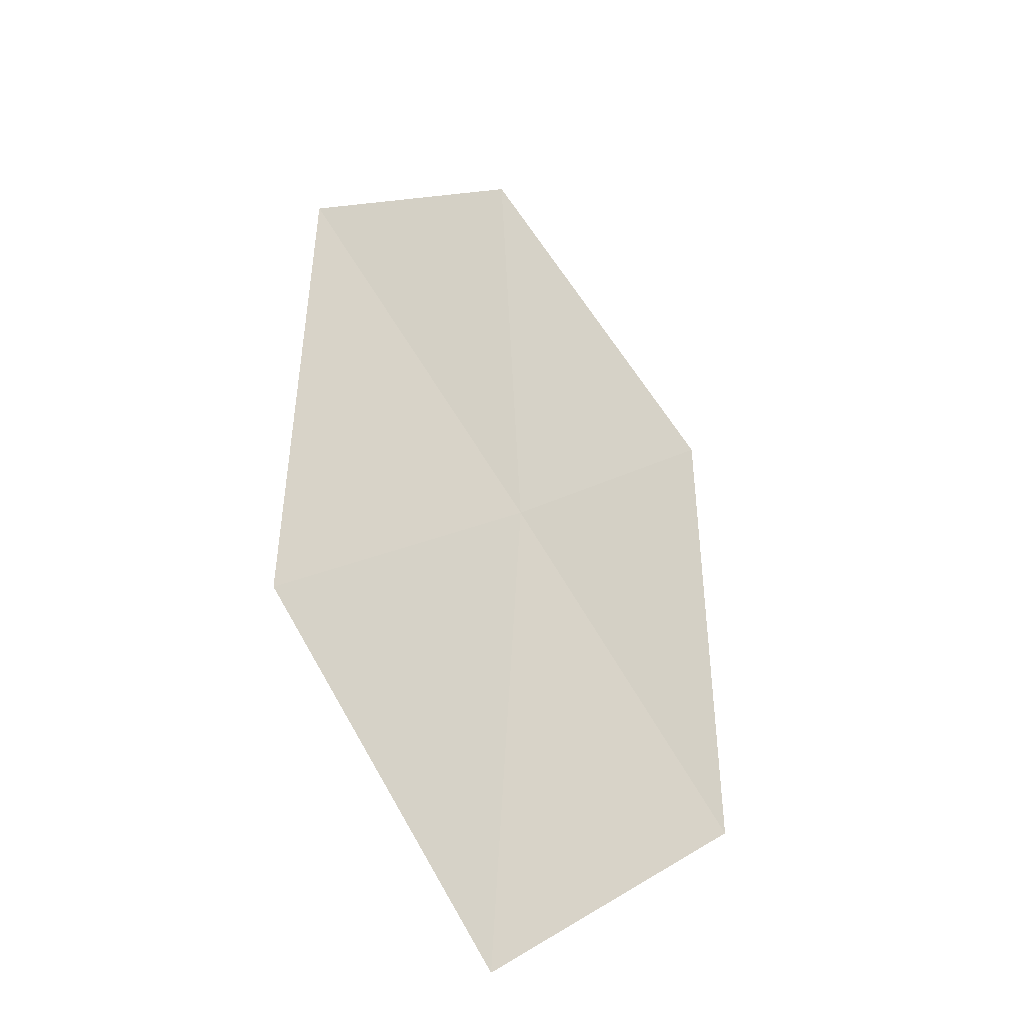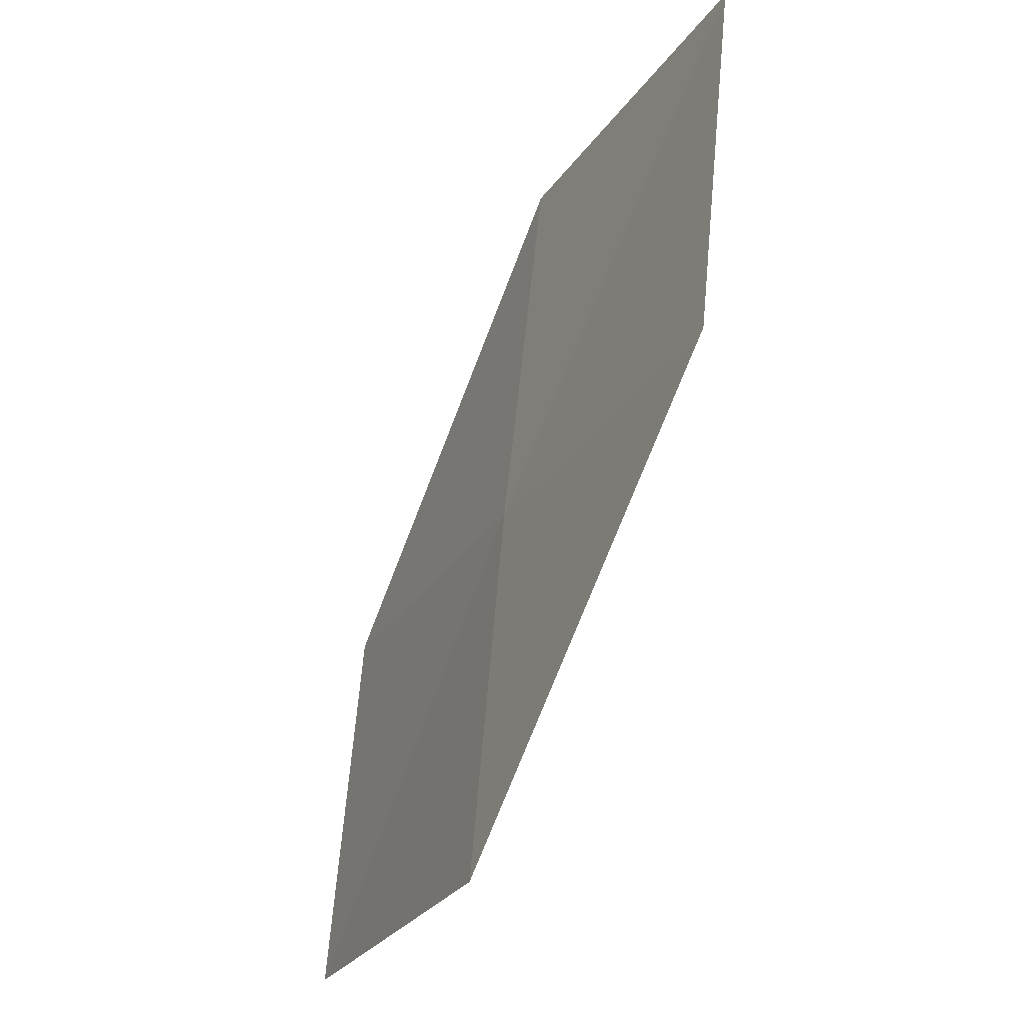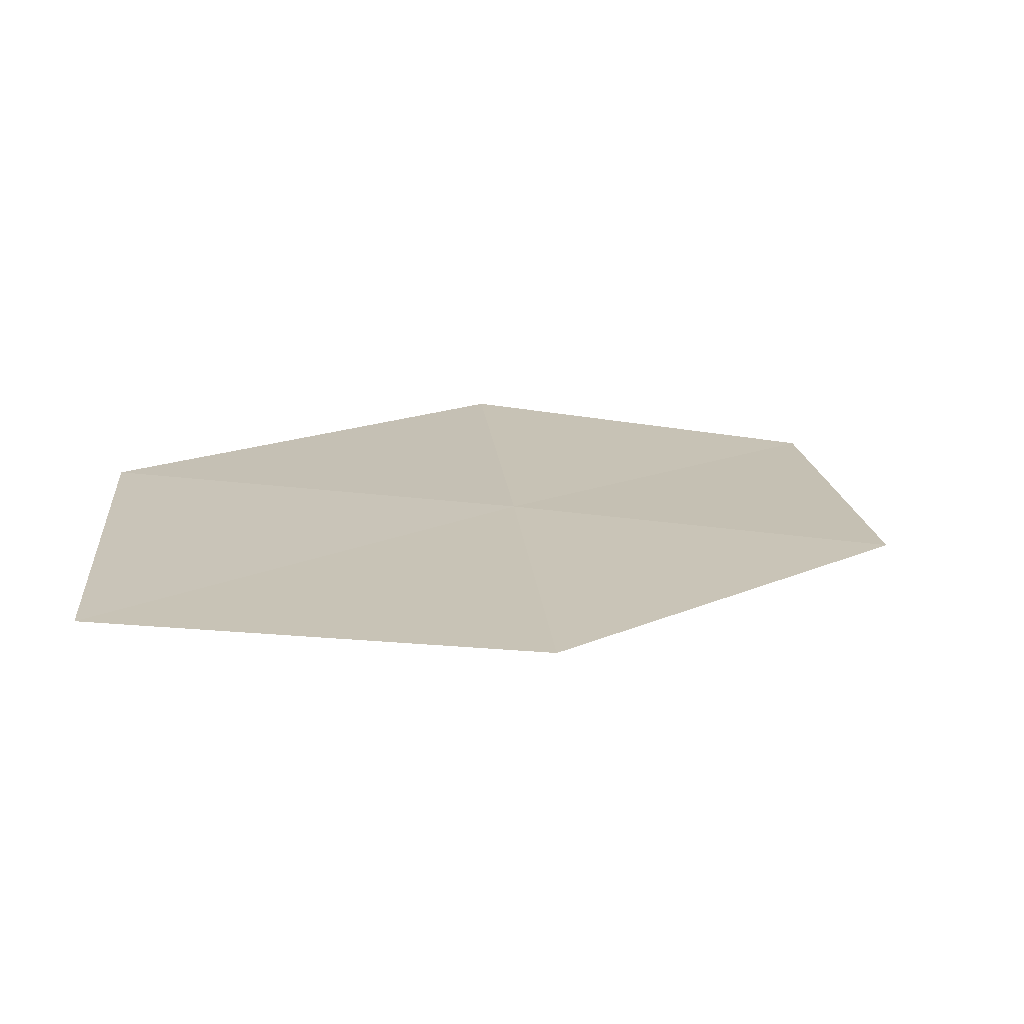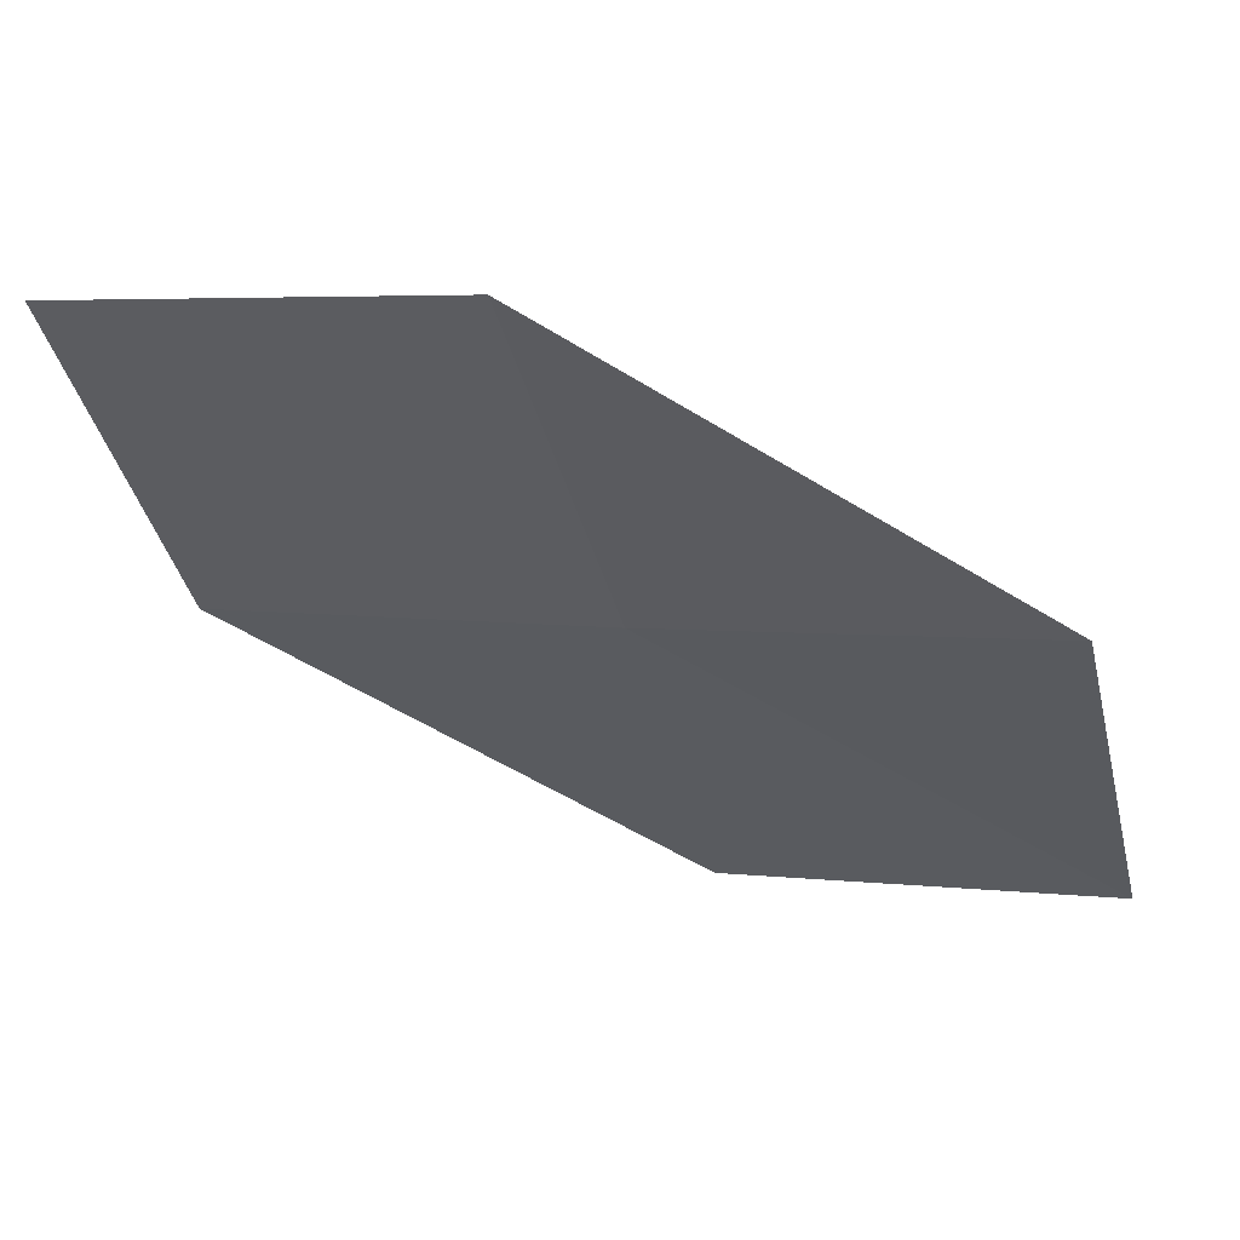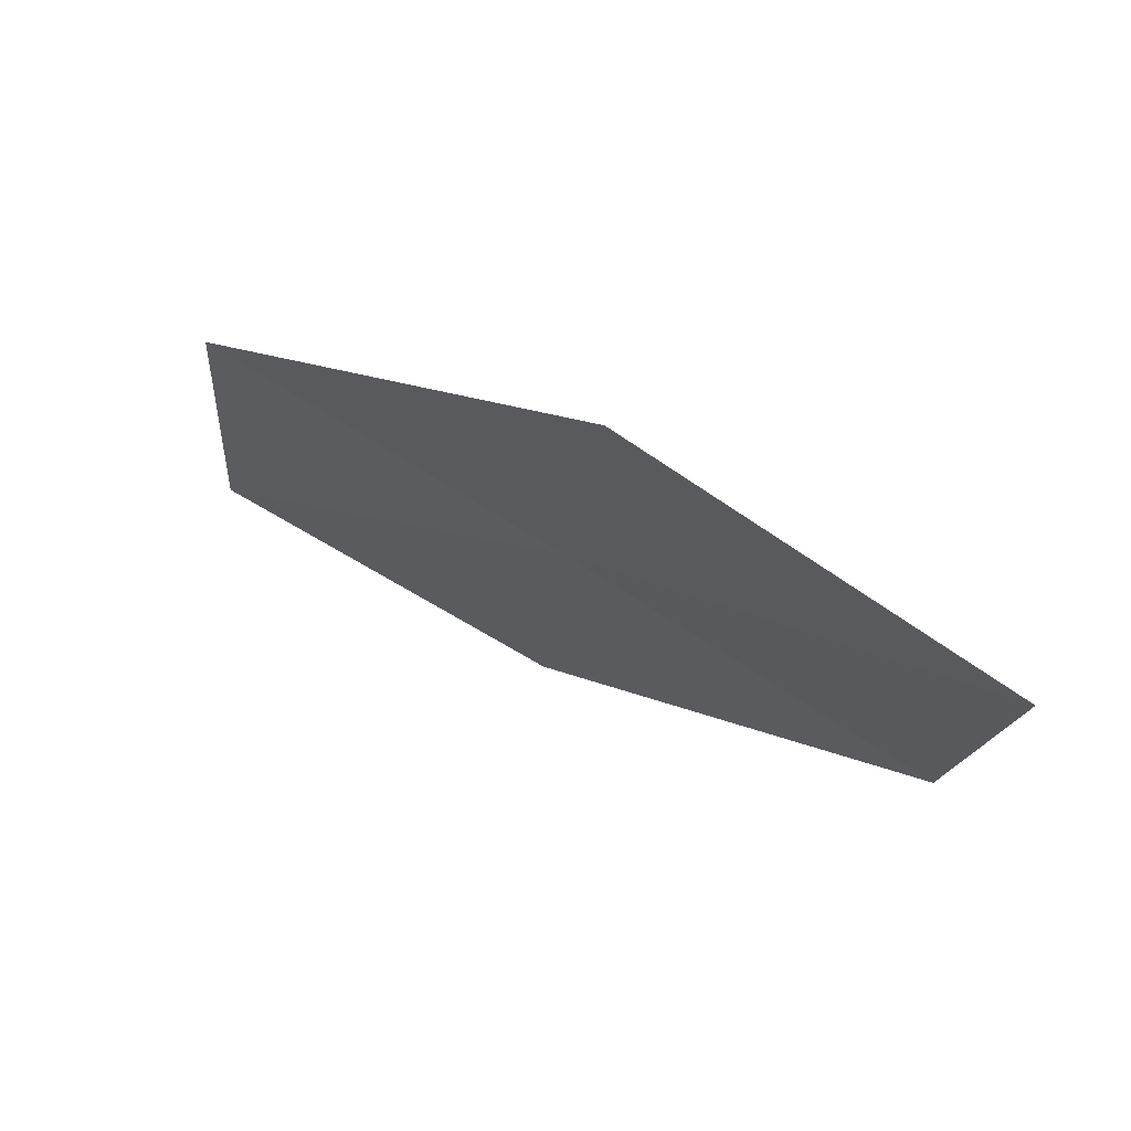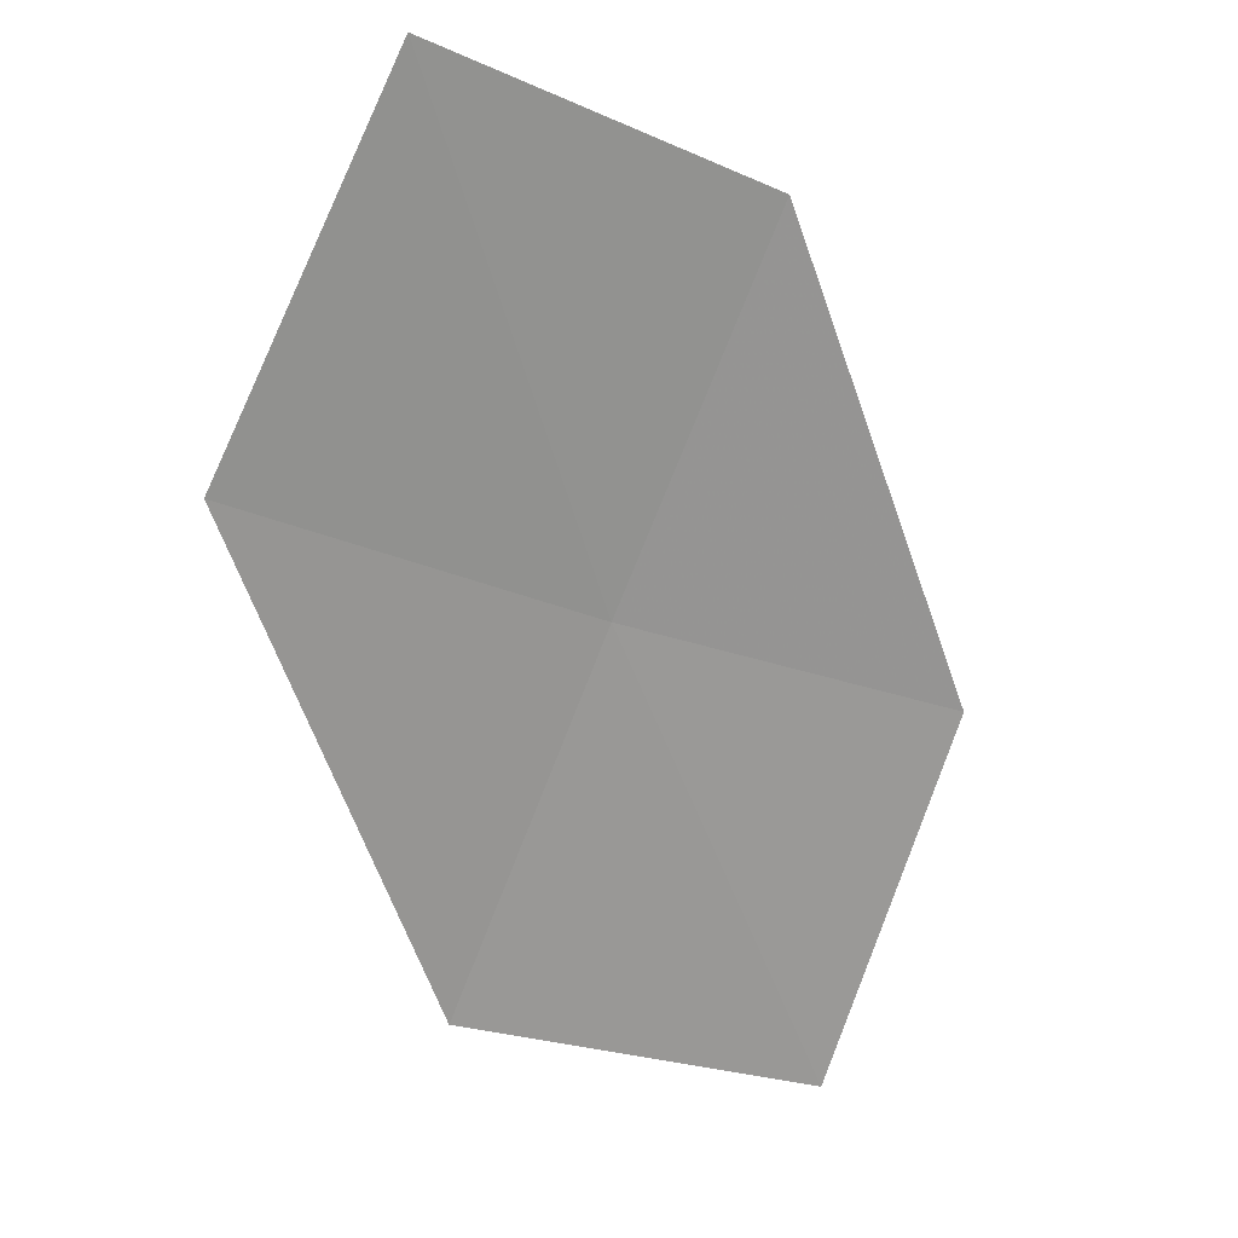
<metadata>
{"format":"obj","ext":"obj","renderer":"f3d","projection":"perspective","resolution":1024,"background":"white","views":[{"elev":12.6,"azim":60.5,"up":"+Z"},{"elev":79.3,"azim":149.5,"up":"+Y"},{"elev":-31.9,"azim":109.4,"up":"+Z"},{"elev":78.2,"azim":59.9,"up":"+Y"},{"elev":46.1,"azim":-99.3,"up":"+Y"},{"elev":-23.3,"azim":-97.9,"up":"+Z"}]}
</metadata>
<code>
v 16.07 8.612 26.37
v 17.23 7.868 25.51
v 16.6 7.581 26.4
v 16.69 8.943 25.5
v 15.49 9.612 26.37
v 15.43 8.268 27.24
v 14.87 9.224 27.22
f 1 3 2
f 1 2 4
f 1 4 5
f 1 6 3
f 1 7 6
f 1 5 7

</code>
